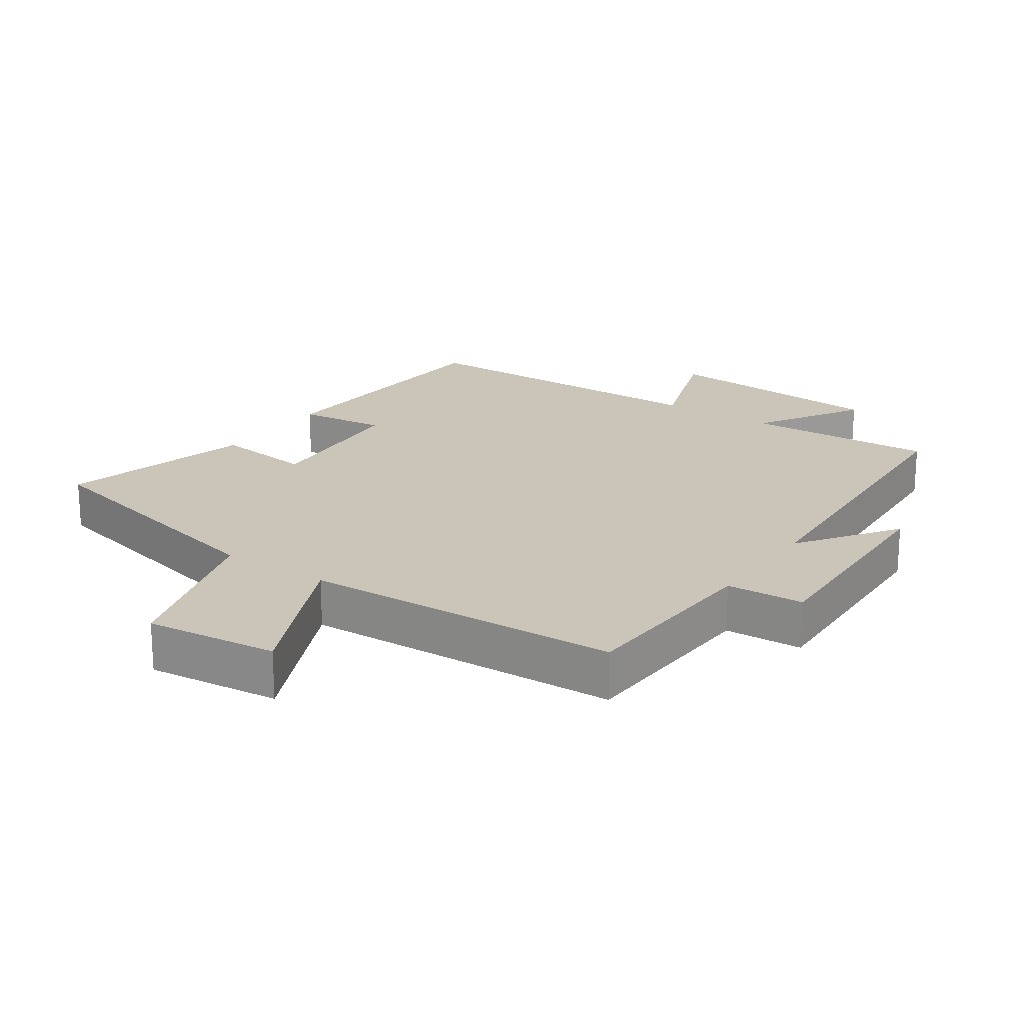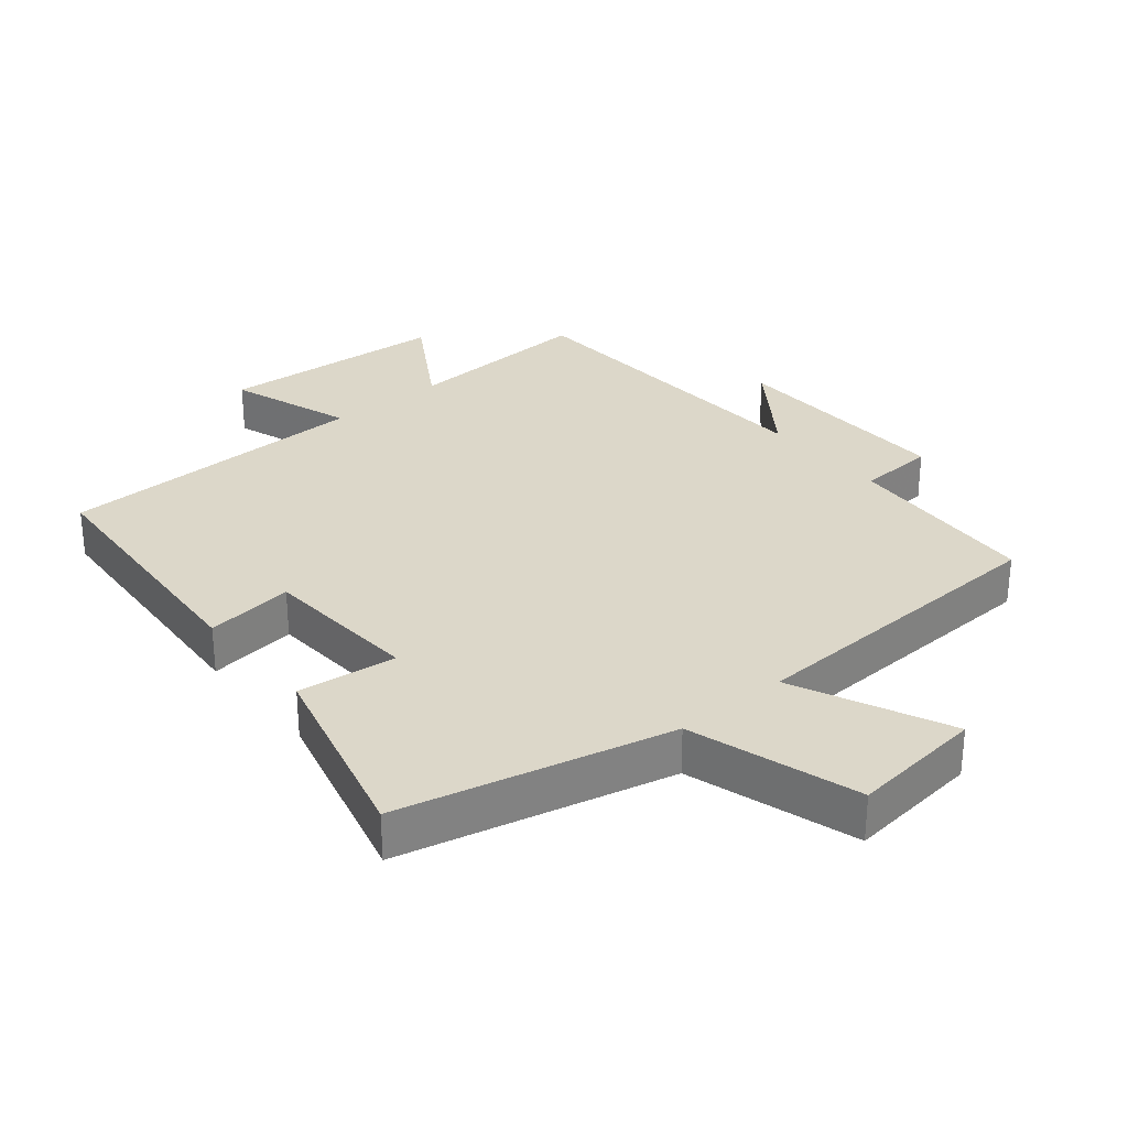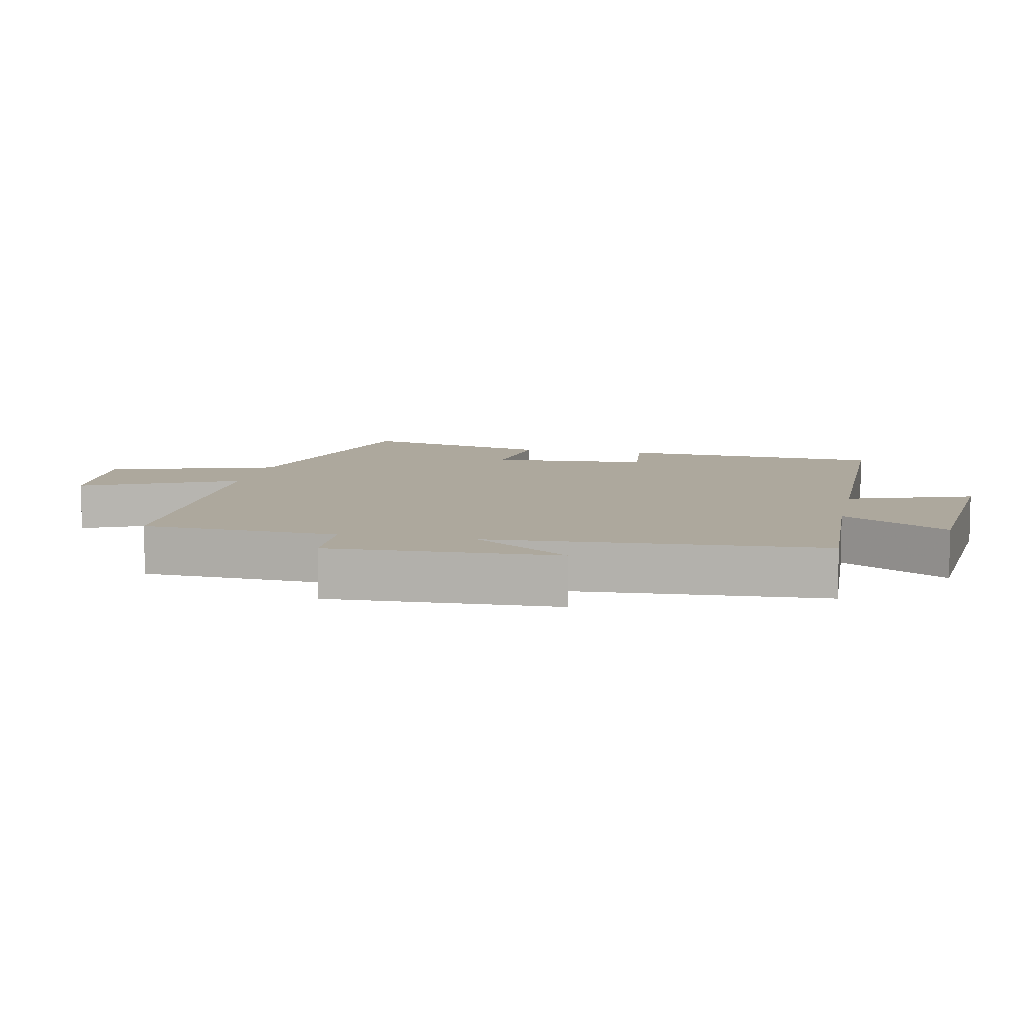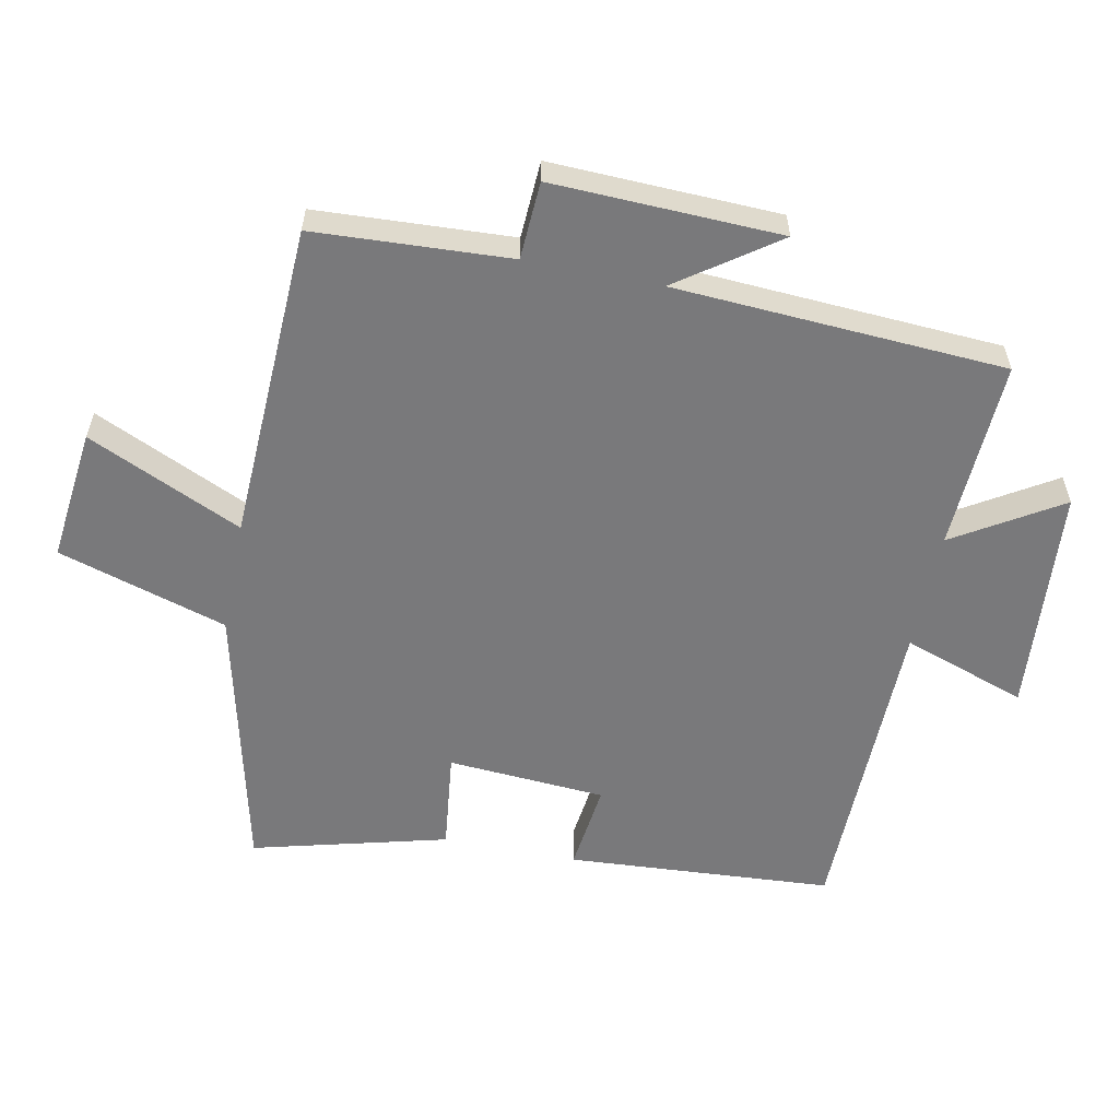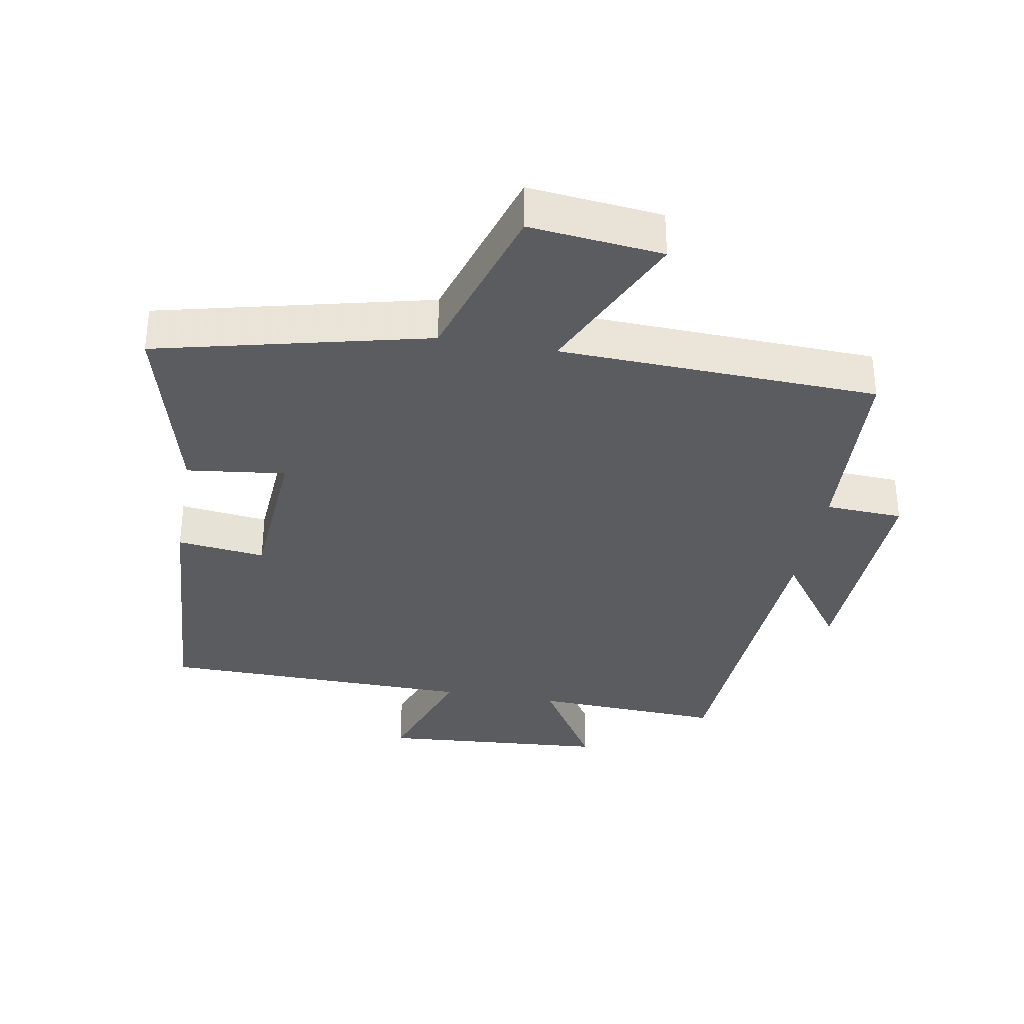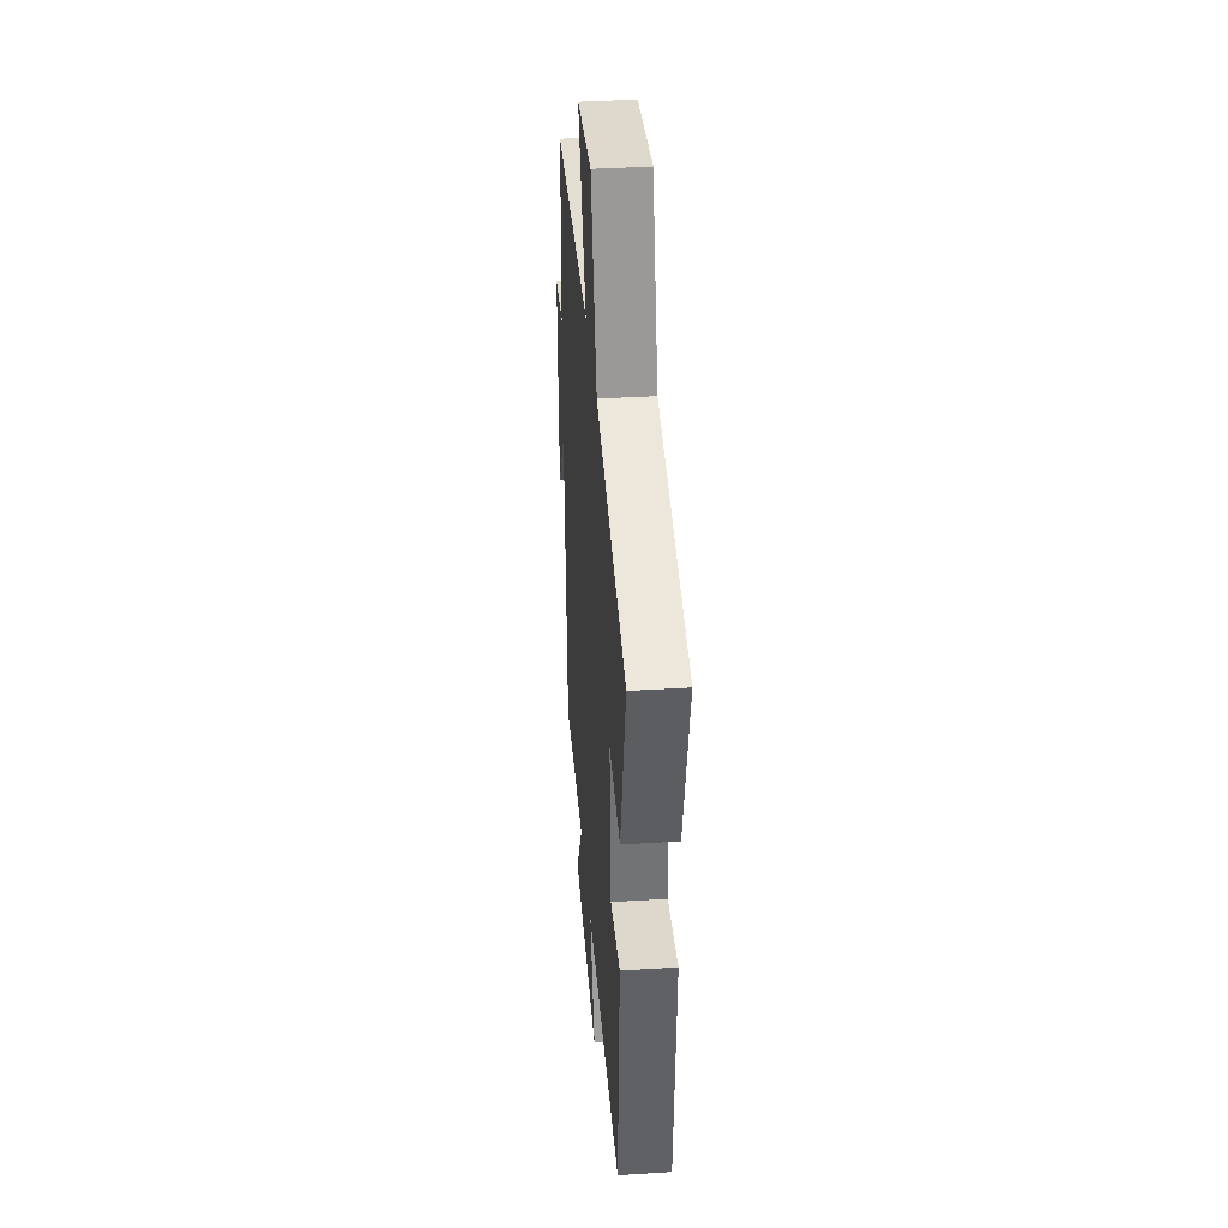
<metadata>
{"format":"obj","ext":"obj","renderer":"f3d","projection":"perspective","resolution":1024,"background":"white","views":[{"elev":20.5,"azim":34.4,"up":"+Y"},{"elev":30.3,"azim":-39.7,"up":"+Y"},{"elev":8.7,"azim":101.8,"up":"+Y"},{"elev":-57.9,"azim":78.6,"up":"+Y"},{"elev":-34.1,"azim":-10.0,"up":"+Y"},{"elev":38.3,"azim":-94.6,"up":"+Z"}]}
</metadata>
<code>
v -0.473 0.07 -0.493
v -0.5 0.07 -0.093
v -0.367 0.07 -0.109
v -0.351 0.07 0.129
v -0.5 0.07 0.111
v -0.576 0.07 0.403
v -0.168 0.07 0.5
v -0.09 0.07 0.755
v 0.11 0.07 0.733
v 0.004 0.07 0.5
v 0.484 0.07 0.481
v 0.5 0.07 0.186
v 0.617 0.07 0.18
v 0.605 0.07 -0.164
v 0.5 0.07 -0.016
v 0.471 0.07 -0.514
v 0.184 0.07 -0.5
v 0.282 0.07 -0.66
v -0.062 0.07 -0.686
v 0.002 0.07 -0.5
v -0.473 0 -0.493
v -0.5 0 -0.093
v -0.367 0 -0.109
v -0.351 0 0.129
v -0.5 0 0.111
v -0.576 0 0.403
v -0.168 0 0.5
v -0.09 0 0.755
v 0.11 0 0.733
v 0.004 0 0.5
v 0.484 0 0.481
v 0.5 0 0.186
v 0.617 0 0.18
v 0.605 0 -0.164
v 0.5 0 -0.016
v 0.471 0 -0.514
v 0.184 0 -0.5
v 0.282 0 -0.66
v -0.062 0 -0.686
v 0.002 0 -0.5
f 17 18 19 20
f 17 20 1 2
f 15 16 17
f 12 13 14 15
f 10 11 12 15
f 10 15 17
f 7 8 9 10
f 4 5 6 7
f 3 4 7 10
f 17 2 3
f 3 10 17
f 40 39 38 37
f 22 21 40 37
f 37 36 35
f 35 34 33 32
f 35 32 31 30
f 37 35 30
f 30 29 28 27
f 27 26 25 24
f 30 27 24 23
f 23 22 37
f 37 30 23
f 1 21 22 2
f 2 22 23 3
f 3 23 24 4
f 4 24 25 5
f 5 25 26 6
f 6 26 27 7
f 7 27 28 8
f 8 28 29 9
f 9 29 30 10
f 10 30 31 11
f 11 31 32 12
f 12 32 33 13
f 13 33 34 14
f 14 34 35 15
f 15 35 36 16
f 16 36 37 17
f 17 37 38 18
f 18 38 39 19
f 19 39 40 20
f 20 40 21 1

</code>
